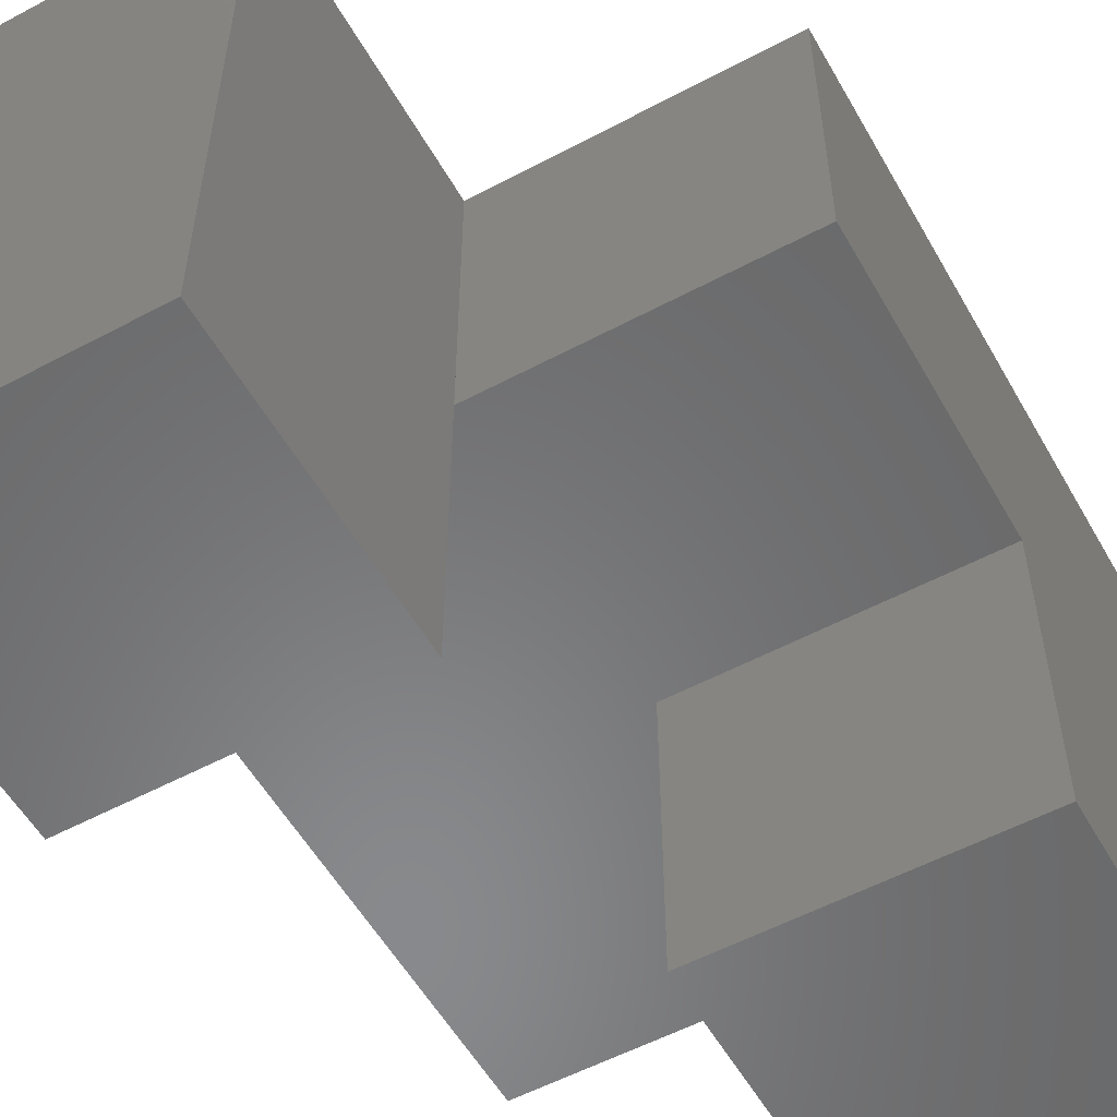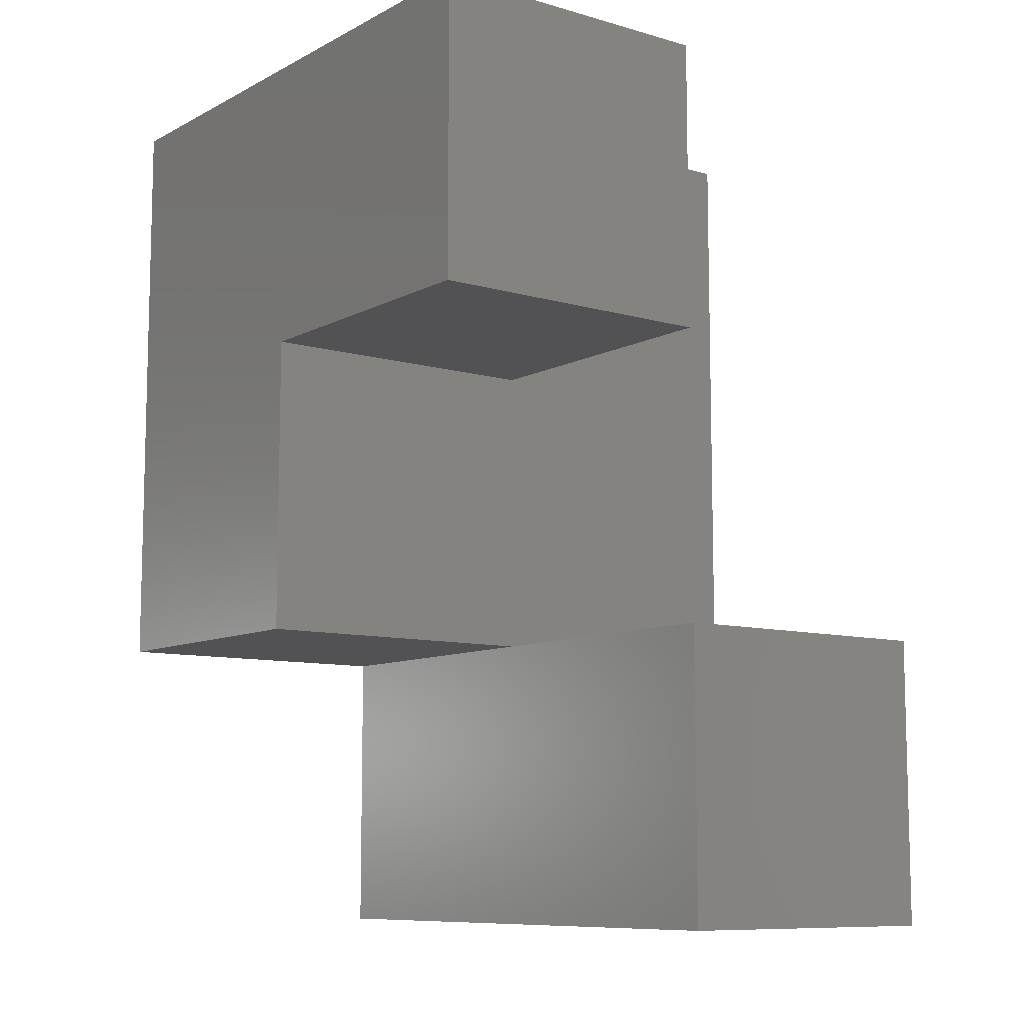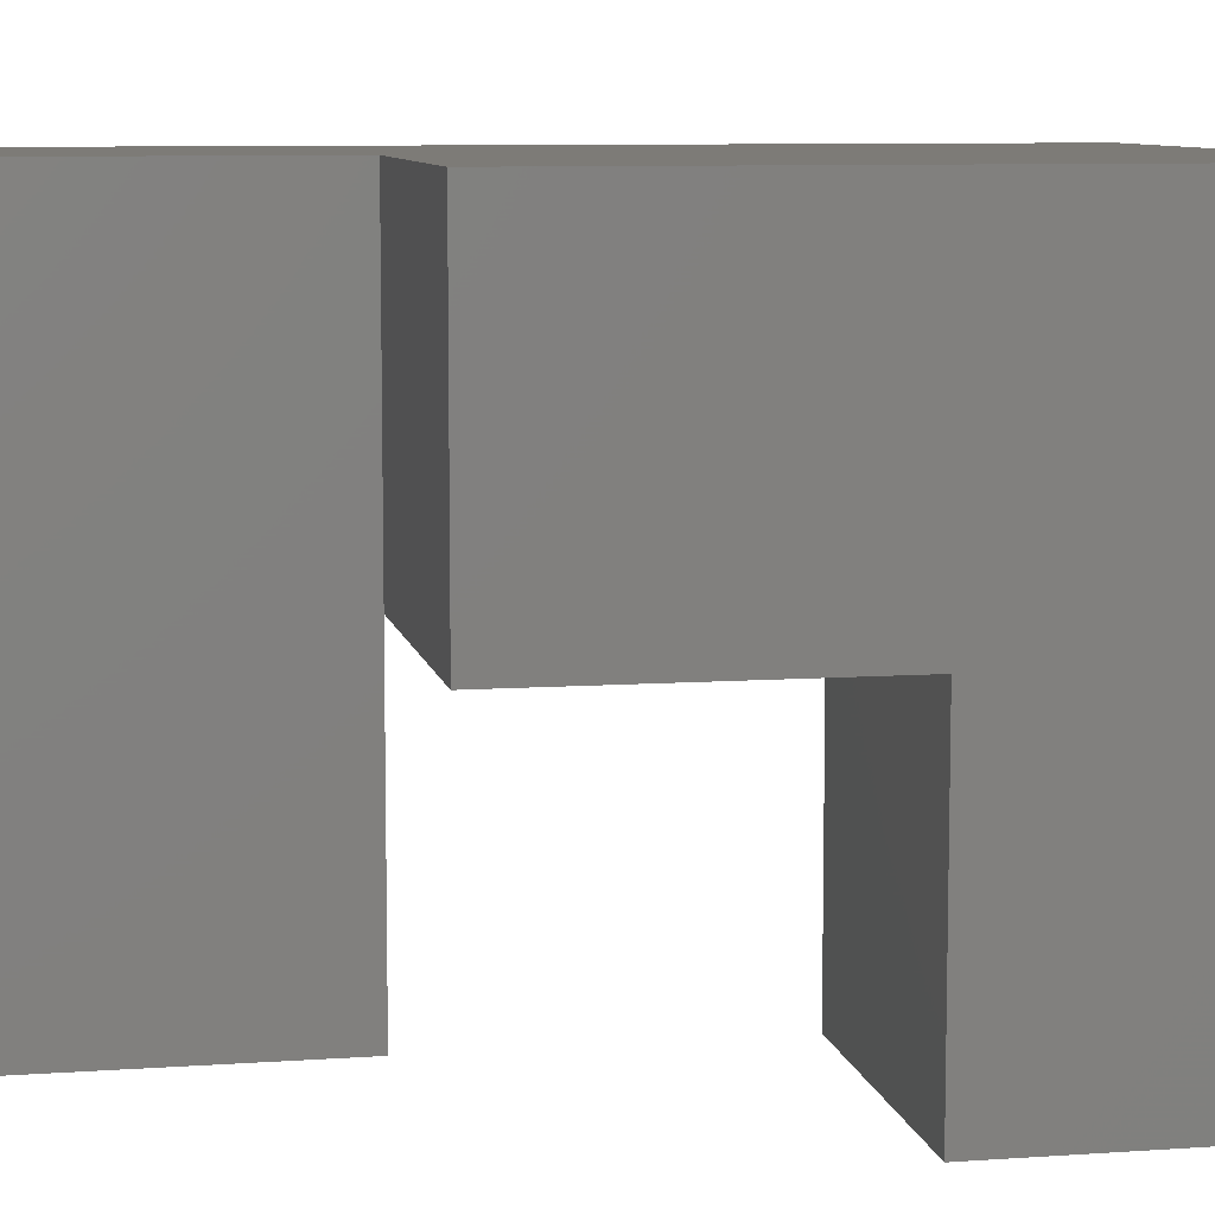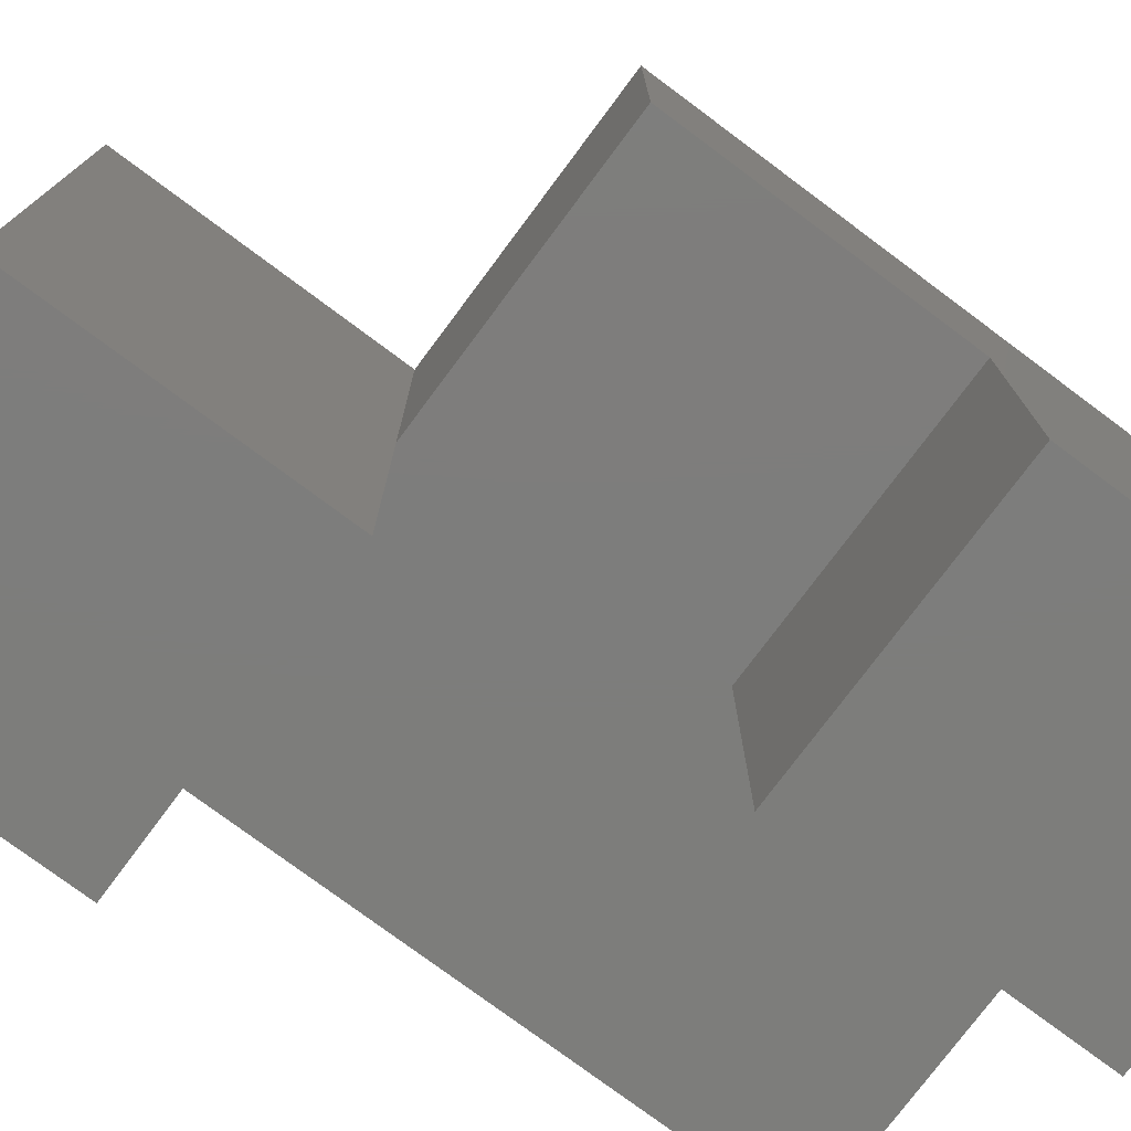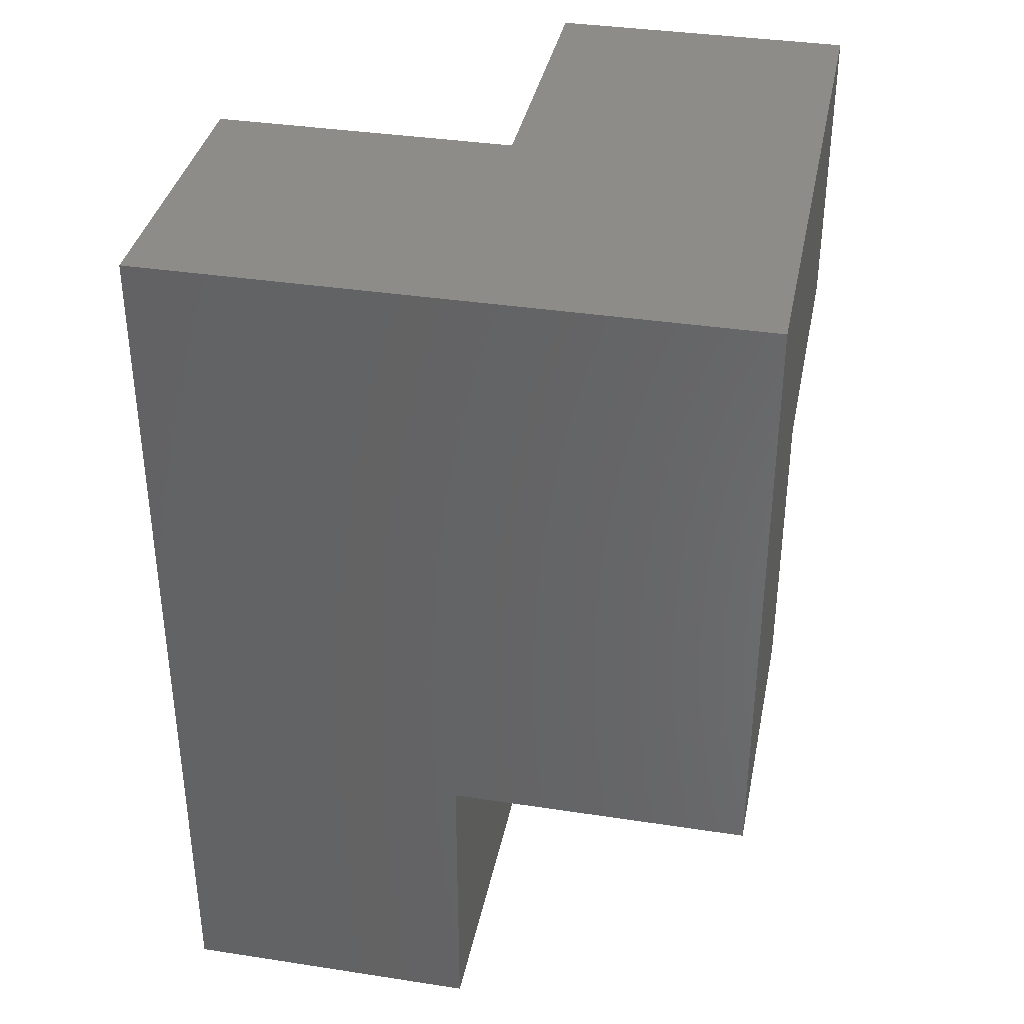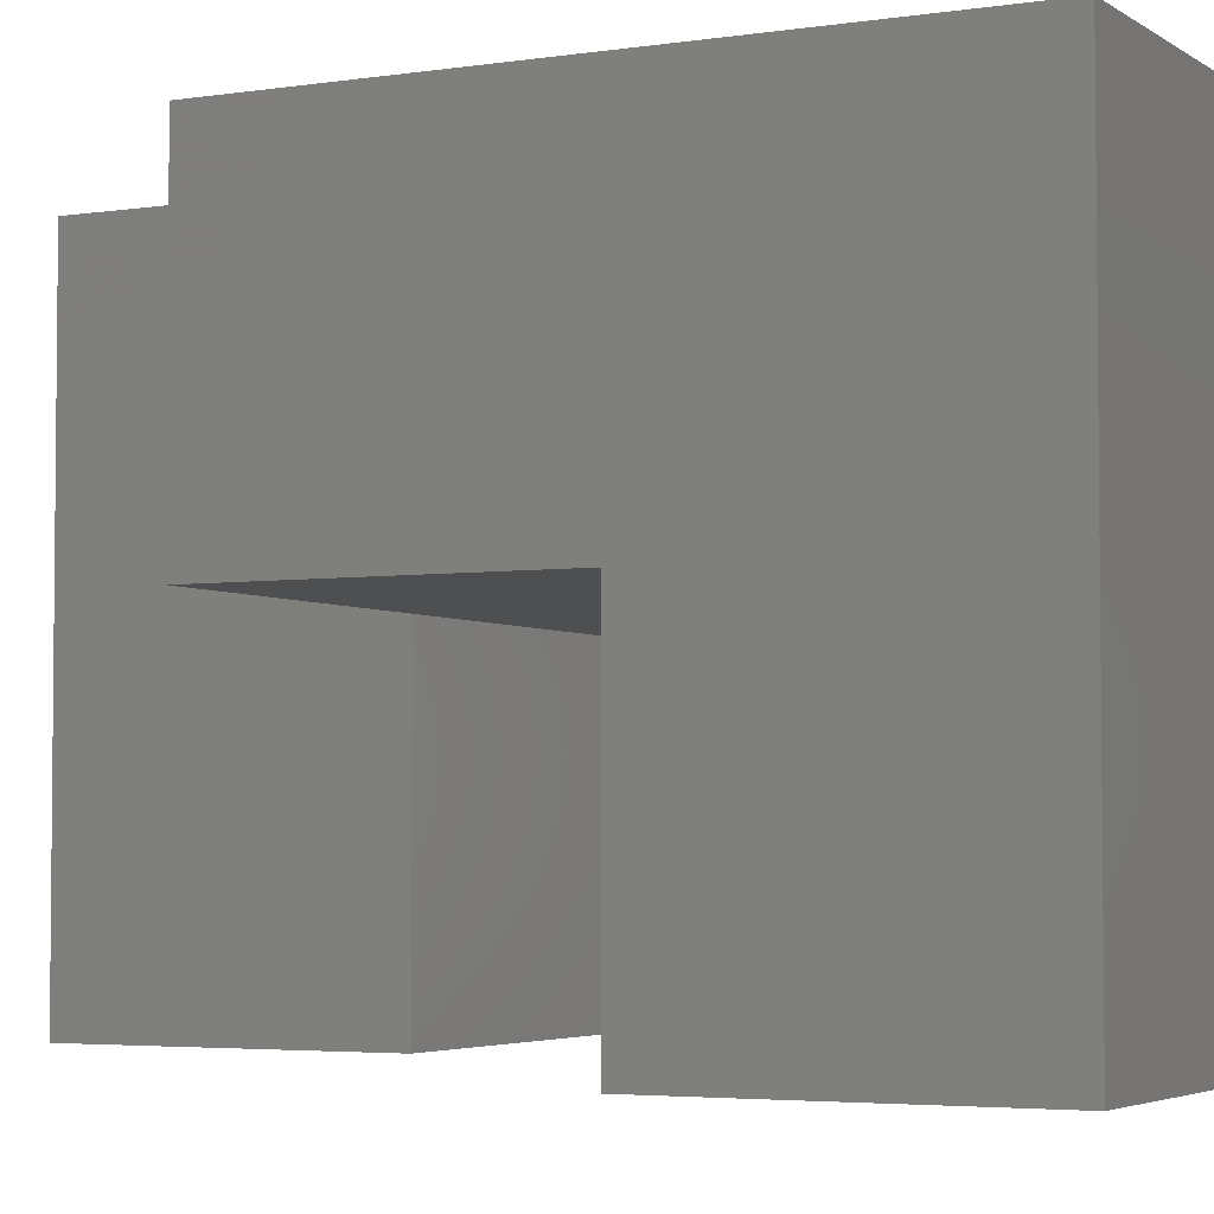
<metadata>
{"format":"stl","ext":"stl","renderer":"f3d","projection":"perspective","resolution":1024,"background":"white","views":[{"elev":-55.4,"azim":29.3,"up":"+Z"},{"elev":-9.3,"azim":143.1,"up":"+Y"},{"elev":8.5,"azim":79.1,"up":"+Z"},{"elev":-76.7,"azim":53.3,"up":"+Z"},{"elev":36.5,"azim":11.3,"up":"+Y"},{"elev":-3.9,"azim":117.1,"up":"+Z"}]}
</metadata>
<code>
# stl→obj: 21 verts, 38 faces
v 0 0 1
v 0 0.5 0.5
v 0 0 0
v 0 1.5 1
v 0 1.5 0.5
v 0 0.5 0
v 0.5 1.5 0.5
v 1 1.5 0
v 0.5 1.5 0
v 1 1.5 1
v 1 1 0.5
v 1 1 0
v 1 0.5 1
v 1 0.5 0.5
v 0.5 0 1
v 0.5 0.5 1
v 0.5 0.5 0.5
v 0.5 1 0.5
v 0.5 0.5 0
v 0.5 0 0
v 0.5 1 0
f 1 2 3
f 2 1 4
f 2 4 5
f 6 3 2
f 4 7 5
f 7 8 9
f 8 7 10
f 10 7 4
f 8 11 12
f 11 13 14
f 13 11 10
f 10 11 8
f 15 4 1
f 4 15 16
f 4 16 10
f 10 16 13
f 7 2 5
f 2 7 17
f 17 7 18
f 17 18 11
f 17 11 14
f 13 17 14
f 17 13 16
f 19 3 6
f 3 19 20
f 11 21 12
f 21 11 18
f 7 21 18
f 21 7 9
f 15 3 20
f 3 15 1
f 19 15 20
f 15 19 16
f 16 19 17
f 2 19 6
f 19 2 17
f 8 21 9
f 21 8 12

</code>
